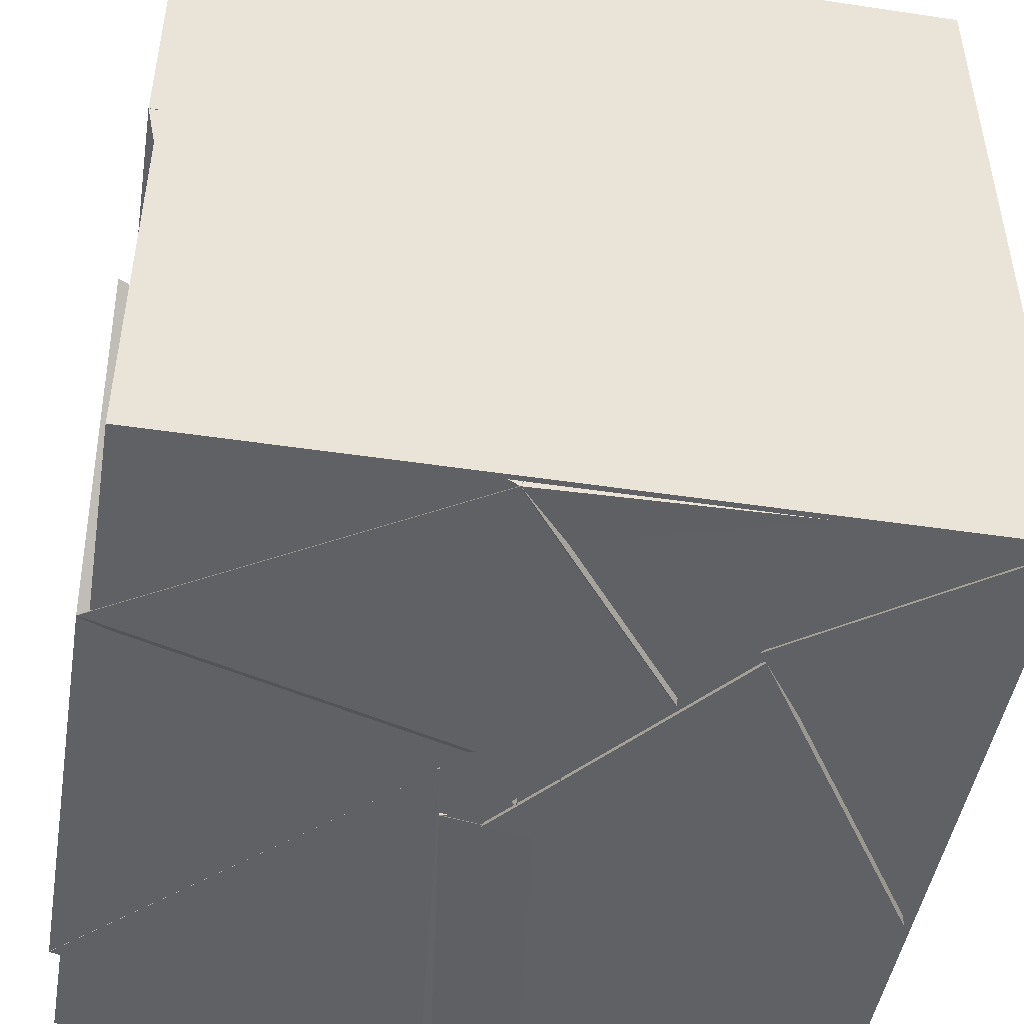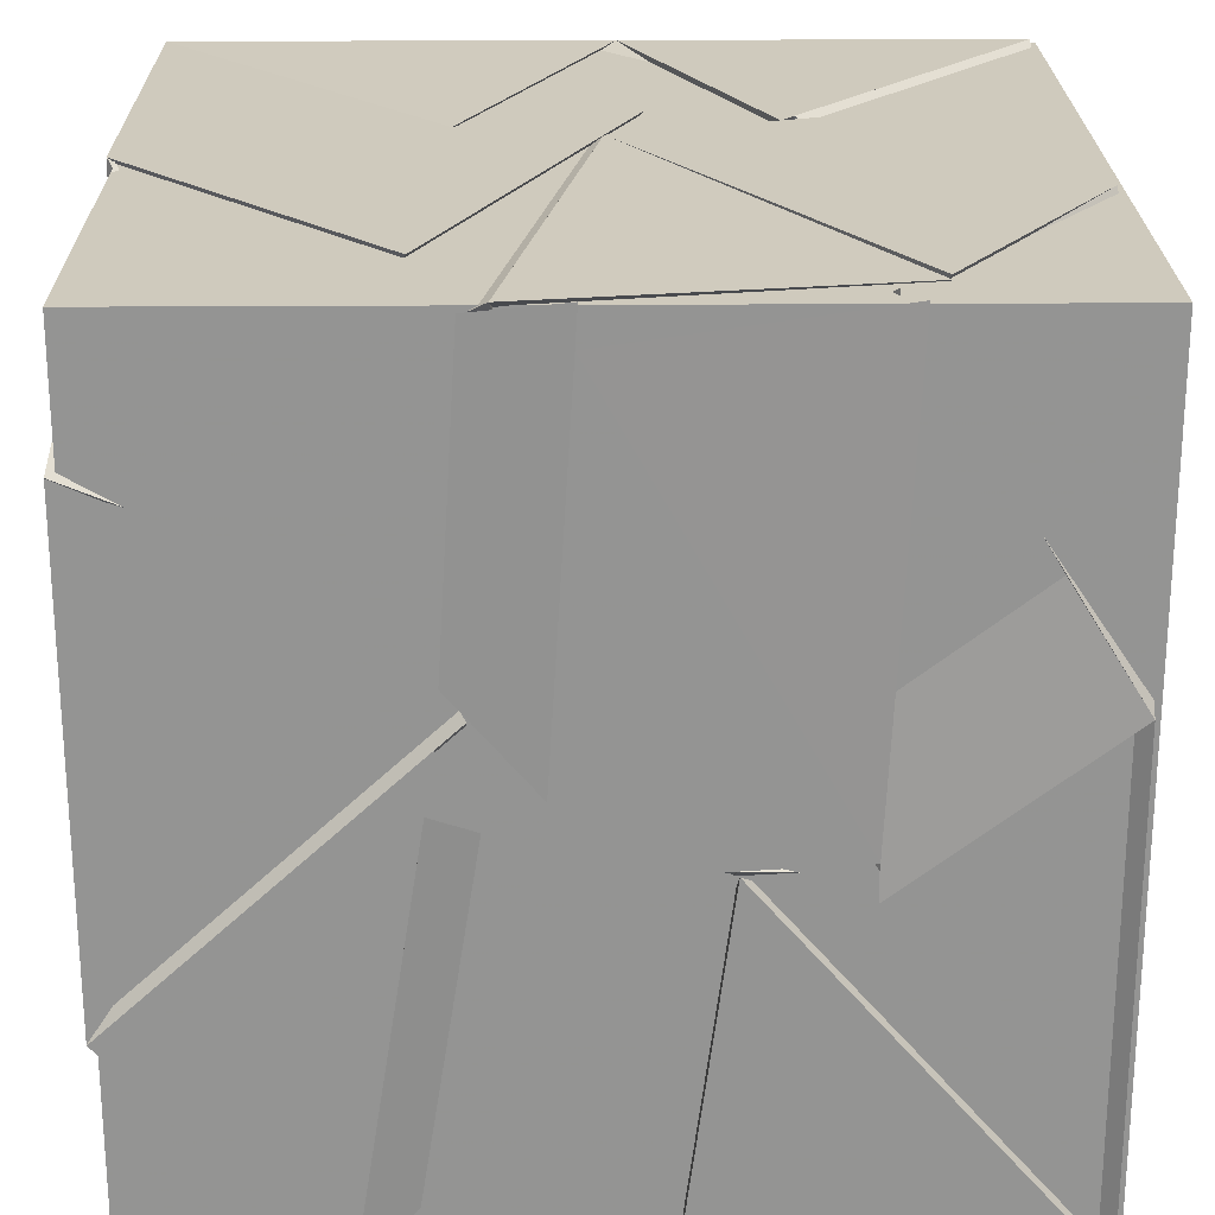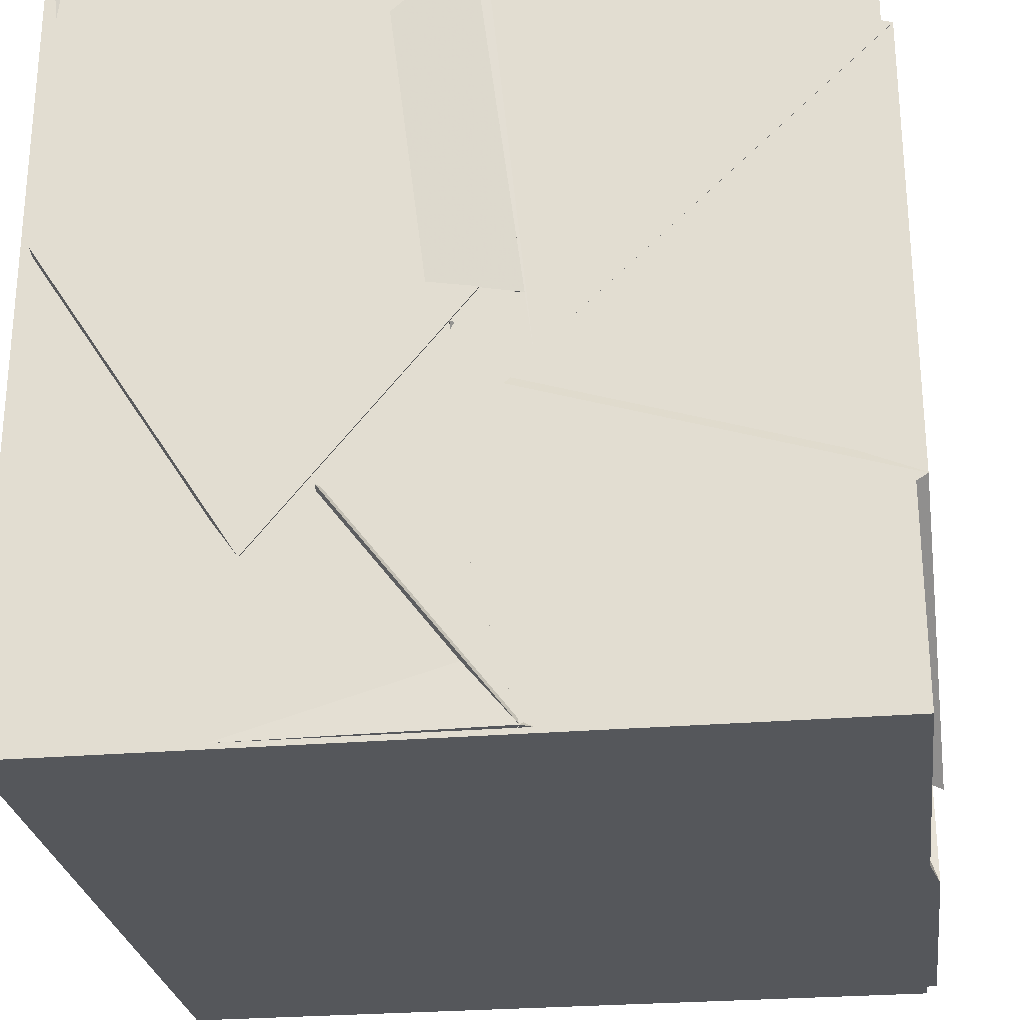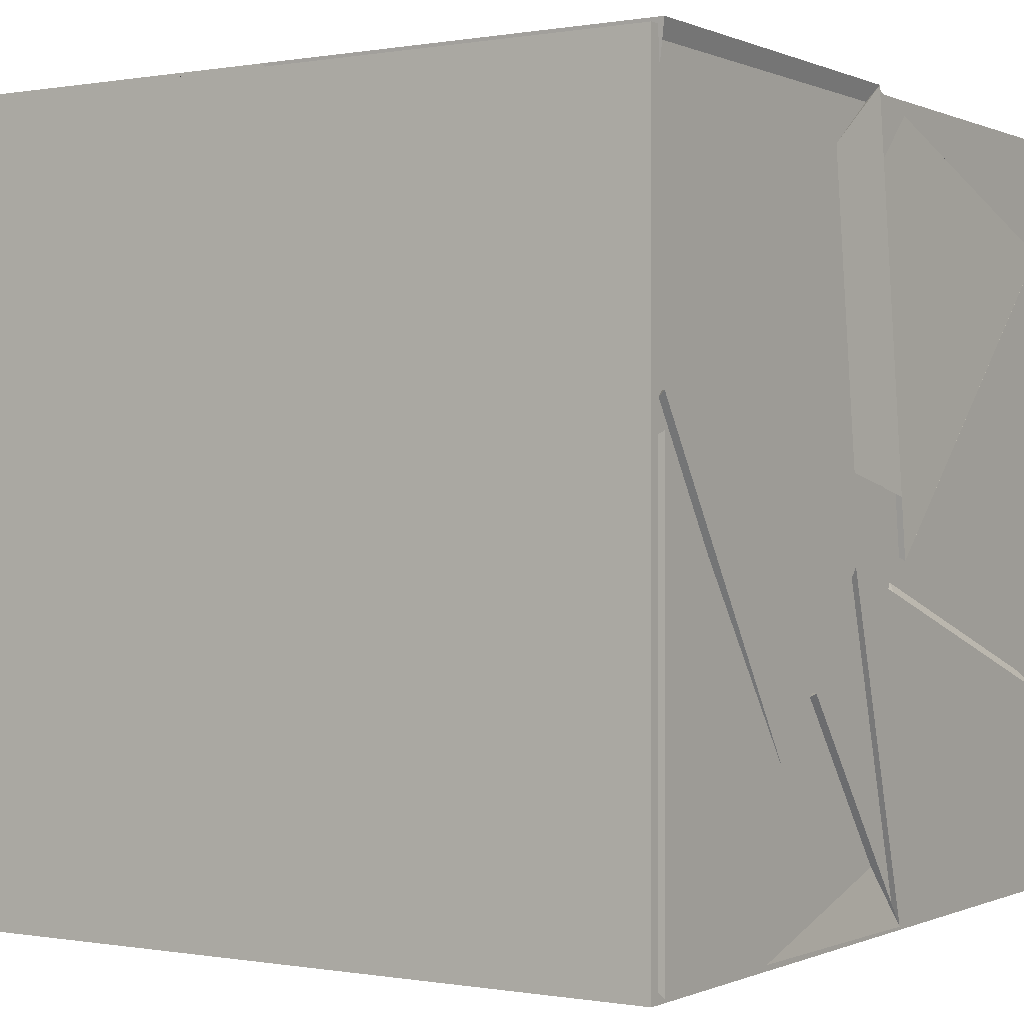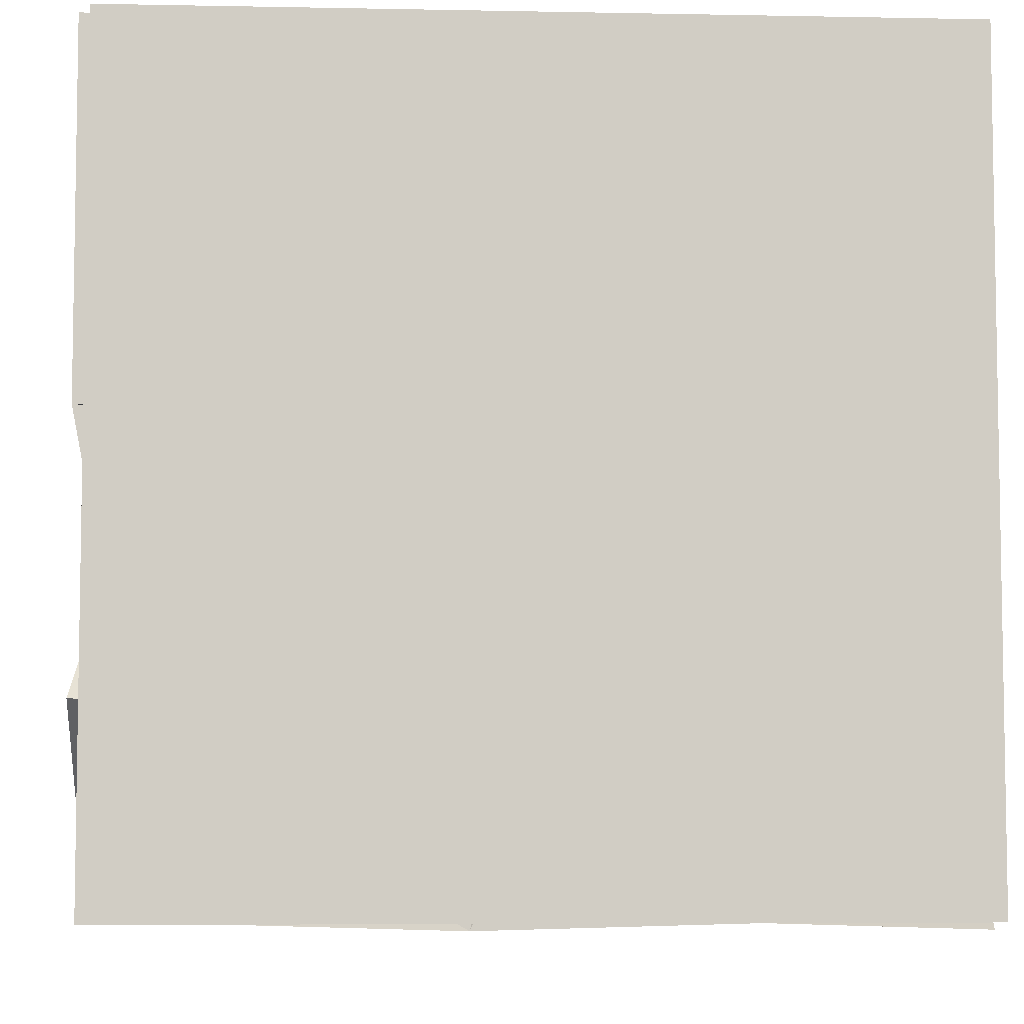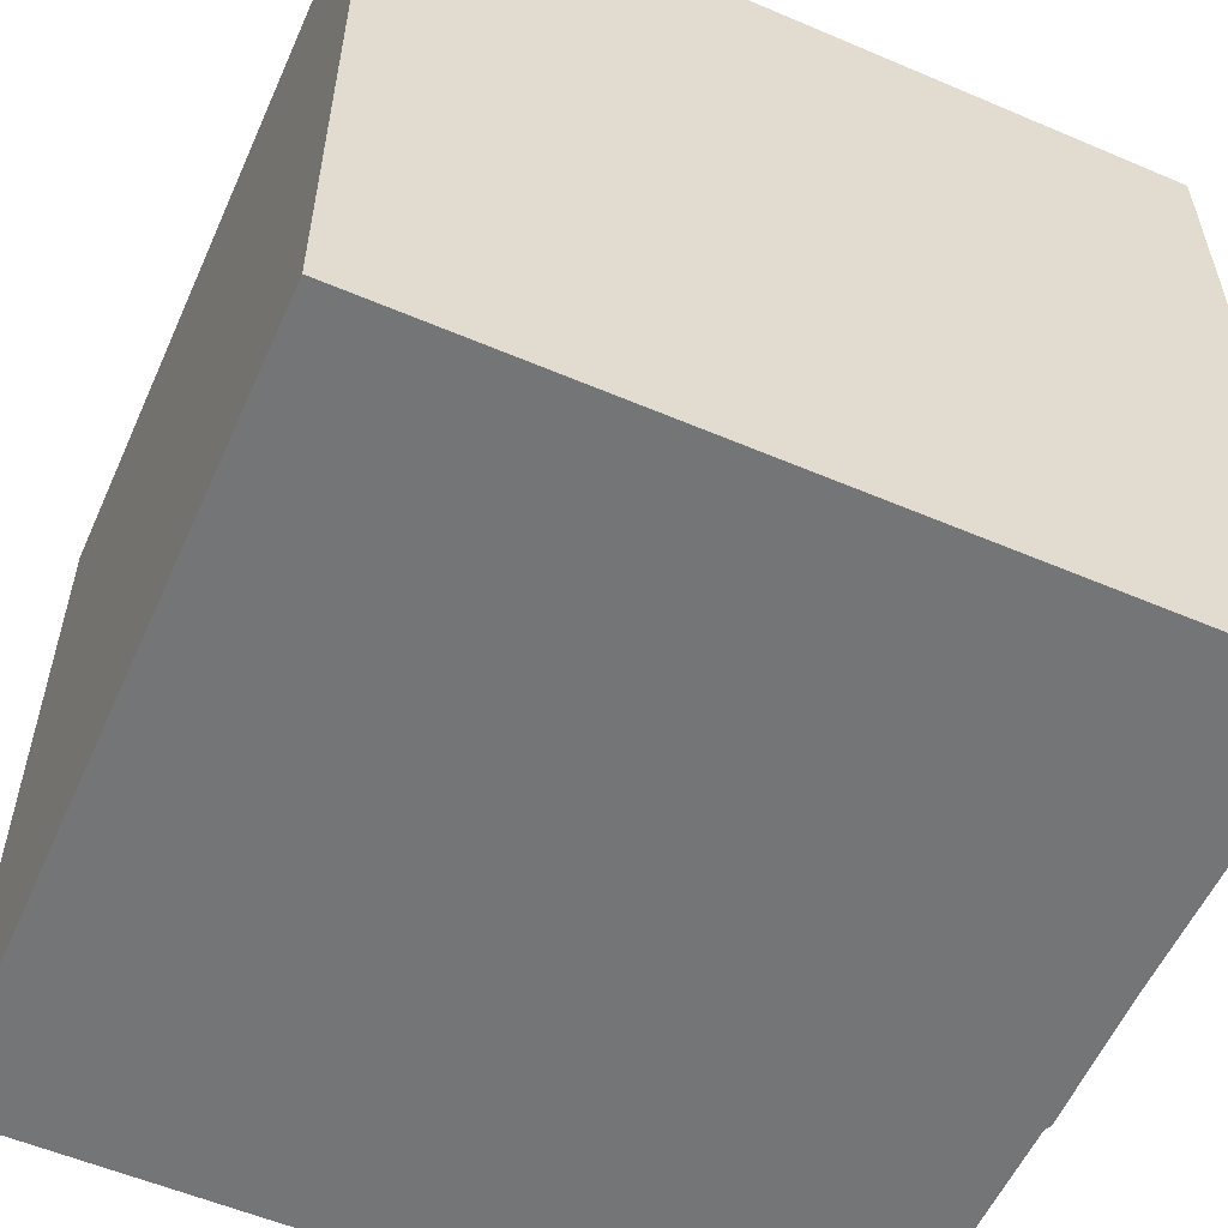
<metadata>
{"format":"obj","ext":"obj","renderer":"f3d","projection":"perspective","resolution":1024,"background":"white","views":[{"elev":-47.2,"azim":170.4,"up":"+Y"},{"elev":23.1,"azim":89.3,"up":"+Z"},{"elev":-26.5,"azim":7.6,"up":"+Z"},{"elev":-0.1,"azim":-57.1,"up":"+Z"},{"elev":-6.1,"azim":176.6,"up":"+Y"},{"elev":-56.4,"azim":-114.0,"up":"+Z"}]}
</metadata>
<code>
v 19.61 19.82 18.92
v 18.92 19.88 19.79
v 18.92 20.29 18.92
v 19.58 20.63 19.75
v 19.79 20.55 20.36
v 19.96 19.68 19.49
v 18.92 19.99 19.85
v 19.73 19.72 20.37
v 20.15 18.92 18.92
v 19.69 19.99 18.92
v 20.33 19.89 19.53
v 19.67 18.92 19.55
v 20.05 18.92 20.06
v 18.92 18.92 20.26
v 19.81 19.72 20.27
v 19.49 18.92 19.37
v 18.92 20.16 20.23
v 19.36 20.1 19.7
v 19.98 20.71 20.58
v 18.92 21.08 20.06
v 18.97 20.13 20.08
v 20.08 20.07 20.49
v 19.33 19.32 20.61
v 19.75 20.42 21
v 20.03 18.92 21.08
v 19.78 19.66 21.08
v 18.92 18.92 21.08
v 19.2 19.24 20.21
v 20.12 20.84 20.77
v 19.51 21.08 20.49
v 19.41 20.33 19.89
v 20.25 21.08 19.56
v 18.92 21.08 21.08
v 19.73 20.4 21.08
v 18.92 20.04 21.08
v 18.92 20.17 20.23
v 18.92 19.05 20.32
v 18.92 20.18 20.04
v 19.55 19.48 20.85
v 18.92 21.08 20.04
v 19.65 20.97 19.82
v 18.92 20.21 19.15
v 18.92 21.08 18.92
v 21.08 18.92 19.48
v 20.15 19.42 19.35
v 21.08 19.65 20.15
v 21.08 19.46 18.92
v 21.08 21.08 18.92
v 20.27 20.12 18.92
v 21.08 20.14 18.92
v 21.08 20.26 19.87
v 19.6 18.95 19.48
v 19.99 19.68 19.37
v 19.83 19.7 20.26
v 18.95 19.95 19.83
v 21.02 20.56 21.04
v 21.08 21.08 20.21
v 19.97 20.63 20.37
v 20.28 21.08 21.08
v 20.17 19.71 19.5
v 18.97 19.93 19.78
v 19.8 20.13 19.1
v 19.79 20.48 20.29
v 19.41 20.33 19.89
v 20.25 21.07 19.56
v 20.51 20.4 19.8
v 20.16 20.9 20.56
v 20.27 20.1 18.98
v 20.51 20.4 19.81
v 19.37 20.31 19.7
v 20.33 21.08 19.57
v 20.06 18.94 21.08
v 20.96 19.51 20.44
v 21.08 18.92 20.73
v 20.18 18.92 19.86
v 20.93 20.91 19.79
v 20.22 20.07 20.38
v 20.25 20.08 19.14
v 21.08 20.26 19.88
v 19.89 18.92 19.86
v 20.15 19.62 19.54
v 20.51 19.42 20.48
v 20.11 18.92 19.79
v 20.09 19.67 19.54
v 21.08 19.94 21.08
v 20.97 19.04 20.96
v 21.08 19.88 20.04
v 20.3 19.75 20.18
v 19.86 20.01 18.92
v 20.41 19.9 19.65
v 20.92 19.37 18.92
v 18.92 21.07 20.03
v 19.75 20.84 19.7
v 18.93 19.92 19.83
v 18.92 20.2 19.14
v 19.52 19.97 18.92
v 19.89 21.08 18.92
v 20.31 20.06 18.93
v 19.59 20.64 19.77
v 20.23 21.08 19.65
v 21.08 21.08 20.21
v 20.5 20.4 19.84
v 21.08 21.08 18.97
v 20.42 20.87 19.34
v 18.92 19.04 18.92
v 18.92 19.9 19.73
v 19.62 19.81 18.92
v 19.06 19 20.3
v 20.16 18.92 20.03
v 20.12 19.55 20.64
v 19.72 21.08 20.64
v 18.92 21.08 21.08
v 18.92 20.2 20.26
v 19.69 20.44 21.08
v 21.08 19.72 20.21
v 20.18 19.94 20.37
v 20.03 18.92 21.08
v 20.68 19.34 20.63
v 20.18 18.92 19.86
v 18.94 20.23 20.25
v 19.71 21.08 20.63
v 20.12 20.03 20.42
v 19.71 20.47 21.08
v 20.11 20.62 20.21
v 20.15 19.99 20.44
v 21.08 20.54 19.88
v 21 20.55 21.08
v 20.15 19.99 20.45
v 19.71 20.56 20.16
v 20.65 20.58 20.02
v 19.97 19.91 19.22
v 20.04 21.07 20.82
v 20.49 20.43 19.85
v 20.23 21.08 19.65
v 20.29 19.99 20.17
v 19.86 20 21.08
v 21.08 19.77 21.08
v 20.76 19.22 20.72
v 19.71 19.4 20.46
v 19.63 20.1 21.08
v 20.77 19.61 21.08
v 20.91 20.66 21.08
v 19.85 20 21.08
v 20.08 20.37 20.25
v 21.08 19.93 20.98
v 20.17 20.01 20.46
v 21.08 20.54 19.9
v 21.07 20.6 21.08
v 19.72 19.92 18.92
v 18.94 18.95 18.92
v 19.67 18.98 19.51
v 19.69 21.08 19.83
v 18.98 20.27 19.2
v 18.92 19.01 20.33
v 19.09 19.61 19.62
v 19.88 19.78 20.57
v 18.92 20.18 20.04
v 20.36 21.08 19.55
v 19.89 21.08 18.92
v 20.27 20.13 18.92
v 20.16 18.93 20.04
v 19.2 19.29 20.29
v 20.1 19.83 20.9
v 20.2 20.03 20.27
v 21.08 19.86 19.86
v 20.15 19.99 20.45
v 19.98 18.92 19.97
v 19.76 20.08 20.37
v 20.54 19.87 20.16
v 19.16 19.17 18.96
v 20.14 19.76 19.44
v 19.75 20.02 18.96
v 18.95 19.93 19.8
v 19.72 21.08 20.64
v 18.97 20.13 20.08
v 19.55 19.48 20.86
v 21.08 18.92 20.73
v 20.18 18.92 19.86
v 21.08 19.56 20.45
v 21.08 18.92 19.48
v 20.22 20.07 20.38
v 20.09 20.05 19.15
v 20.95 19.6 19.91
v 19.08 19.6 19.63
v 18.92 19.88 19.72
v 18.92 18.92 18.92
v 18.92 18.92 20.17
v 19.52 18.92 19.34
v 19.6 18.95 19.48
v 18.98 19.11 18.92
v 18.96 19.95 19.83
v 20.92 20.27 19.71
v 20.15 19.42 19.36
v 21.08 19.63 20
v 20.36 21.07 19.55
v 21.08 20.54 19.8
v 21 20.55 21.05
v 19.97 20.63 20.37
v 18.98 19.04 20.34
v 19.78 19.66 21.07
v 19.52 21.08 21.08
v 20.09 20.39 20.21
v 21.08 19.77 21.08
v 20.91 20.66 21.07
v 20.08 20.01 20.4
v 19.5 19.89 18.92
v 20.82 20.19 19.69
v 19.38 20.11 19.72
v 20.12 21.08 19.71
v 18.9 18.94 18.91
v 18.9 18.94 21.06
v 18.9 21.09 21.06
v 18.9 21.09 18.91
v 21.05 18.94 18.91
v 21.05 21.09 18.91
v 21.05 21.09 21.06
v 21.05 18.94 21.06
f 1 2 3
f 1 4 2
f 1 3 4
f 2 4 3
f 5 6 7
f 5 8 6
f 5 7 8
f 6 8 7
f 9 10 11
f 9 12 10
f 9 11 12
f 10 12 11
f 13 14 15
f 13 16 14
f 13 15 16
f 14 16 15
f 17 18 19
f 17 20 18
f 17 19 20
f 18 20 19
f 21 22 23
f 21 24 22
f 21 23 24
f 22 24 23
f 25 26 27
f 25 28 26
f 25 27 28
f 26 28 27
f 29 30 31
f 29 32 30
f 29 31 32
f 30 32 31
f 33 34 35
f 33 36 34
f 33 35 36
f 34 36 35
f 35 37 38
f 35 39 37
f 35 38 39
f 37 39 38
f 40 41 42
f 40 43 41
f 40 42 43
f 41 43 42
f 44 45 46
f 44 47 45
f 44 46 47
f 45 47 46
f 48 49 50
f 48 51 49
f 48 50 51
f 49 51 50
f 52 53 54
f 52 55 53
f 52 54 55
f 53 55 54
f 56 57 58
f 56 59 57
f 56 58 59
f 57 59 58
f 60 61 62
f 60 63 61
f 60 62 63
f 61 63 62
f 64 65 66
f 64 67 65
f 64 66 67
f 65 67 66
f 68 69 70
f 68 71 69
f 68 70 71
f 69 71 70
f 72 73 74
f 72 75 73
f 72 74 75
f 73 75 74
f 76 77 78
f 76 79 77
f 76 78 79
f 77 79 78
f 44 80 9
f 44 81 80
f 44 9 81
f 80 81 9
f 82 83 44
f 82 84 83
f 82 44 84
f 83 84 44
f 85 86 87
f 85 88 86
f 85 87 88
f 86 88 87
f 89 90 9
f 89 91 90
f 89 9 91
f 90 91 9
f 92 93 94
f 92 95 93
f 92 94 95
f 93 95 94
f 96 97 98
f 96 99 97
f 96 98 99
f 97 99 98
f 100 101 102
f 100 103 101
f 100 102 103
f 101 103 102
f 51 104 48
f 51 49 104
f 51 48 49
f 104 49 48
f 105 3 106
f 105 107 3
f 105 106 107
f 3 107 106
f 108 109 25
f 108 110 109
f 108 25 110
f 109 110 25
f 111 112 113
f 111 114 112
f 111 113 114
f 112 114 113
f 44 84 82
f 44 115 84
f 44 82 115
f 84 115 82
f 116 117 118
f 116 119 117
f 116 118 119
f 117 119 118
f 120 121 122
f 120 123 121
f 120 122 123
f 121 123 122
f 124 125 126
f 124 127 125
f 124 126 127
f 125 127 126
f 128 129 130
f 128 131 129
f 128 130 131
f 129 131 130
f 132 133 134
f 132 57 133
f 132 134 57
f 133 57 134
f 135 136 137
f 135 138 136
f 135 137 138
f 136 138 137
f 139 140 141
f 139 25 140
f 139 141 25
f 140 25 141
f 59 142 143
f 59 144 142
f 59 143 144
f 142 144 143
f 145 146 147
f 145 148 146
f 145 147 148
f 146 148 147
f 149 150 151
f 149 9 150
f 149 151 9
f 150 9 151
f 152 43 97
f 152 153 43
f 152 97 153
f 43 153 97
f 154 155 156
f 154 157 155
f 154 156 157
f 155 157 156
f 158 48 159
f 158 160 48
f 158 159 160
f 48 160 159
f 161 162 163
f 161 164 162
f 161 163 164
f 162 164 163
f 165 166 145
f 165 147 166
f 165 145 147
f 166 147 145
f 167 168 53
f 167 169 168
f 167 53 169
f 168 169 53
f 170 171 172
f 170 173 171
f 170 172 173
f 171 173 172
f 112 20 174
f 112 113 20
f 112 174 113
f 20 113 174
f 35 175 24
f 35 176 175
f 35 24 176
f 175 176 24
f 177 178 179
f 177 180 178
f 177 179 180
f 178 180 179
f 181 182 79
f 181 183 182
f 181 79 183
f 182 183 79
f 16 14 15
f 16 184 14
f 16 15 184
f 14 184 15
f 185 186 187
f 185 188 186
f 185 187 188
f 186 188 187
f 189 190 53
f 189 191 190
f 189 53 191
f 190 191 53
f 47 192 193
f 47 194 192
f 47 193 194
f 192 194 193
f 97 98 195
f 97 99 98
f 97 195 99
f 98 99 195
f 196 197 57
f 196 198 197
f 196 57 198
f 197 198 57
f 35 199 200
f 35 27 199
f 35 200 27
f 199 27 200
f 59 143 201
f 59 202 143
f 59 201 202
f 143 202 201
f 203 143 204
f 203 205 143
f 203 204 205
f 143 205 204
f 206 97 3
f 206 99 97
f 206 3 99
f 97 99 3
f 91 50 89
f 91 207 50
f 91 89 207
f 50 207 89
f 40 208 209
f 40 30 208
f 40 209 30
f 208 30 209
f 210 211 212 213
f 214 215 216 217
f 210 214 217 211
f 213 212 216 215
f 210 213 215 214
f 211 217 216 212

</code>
